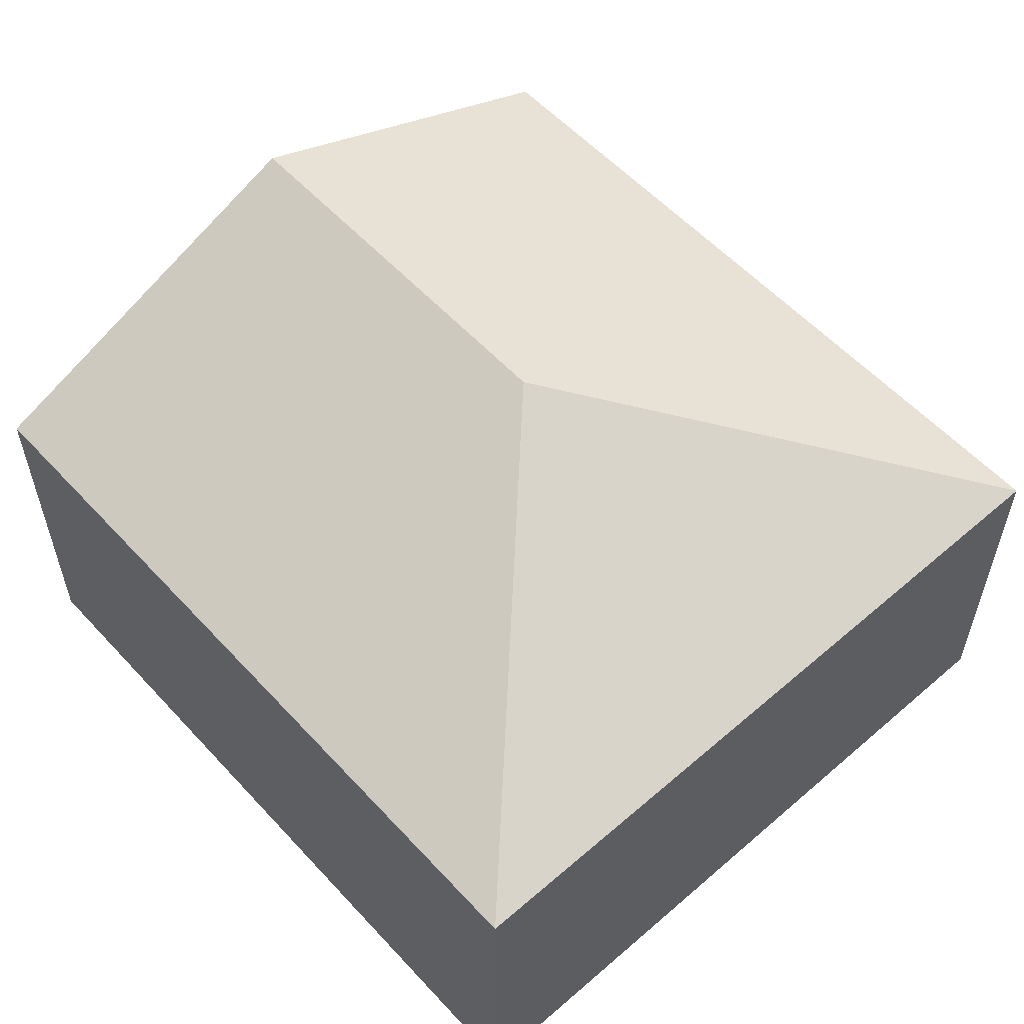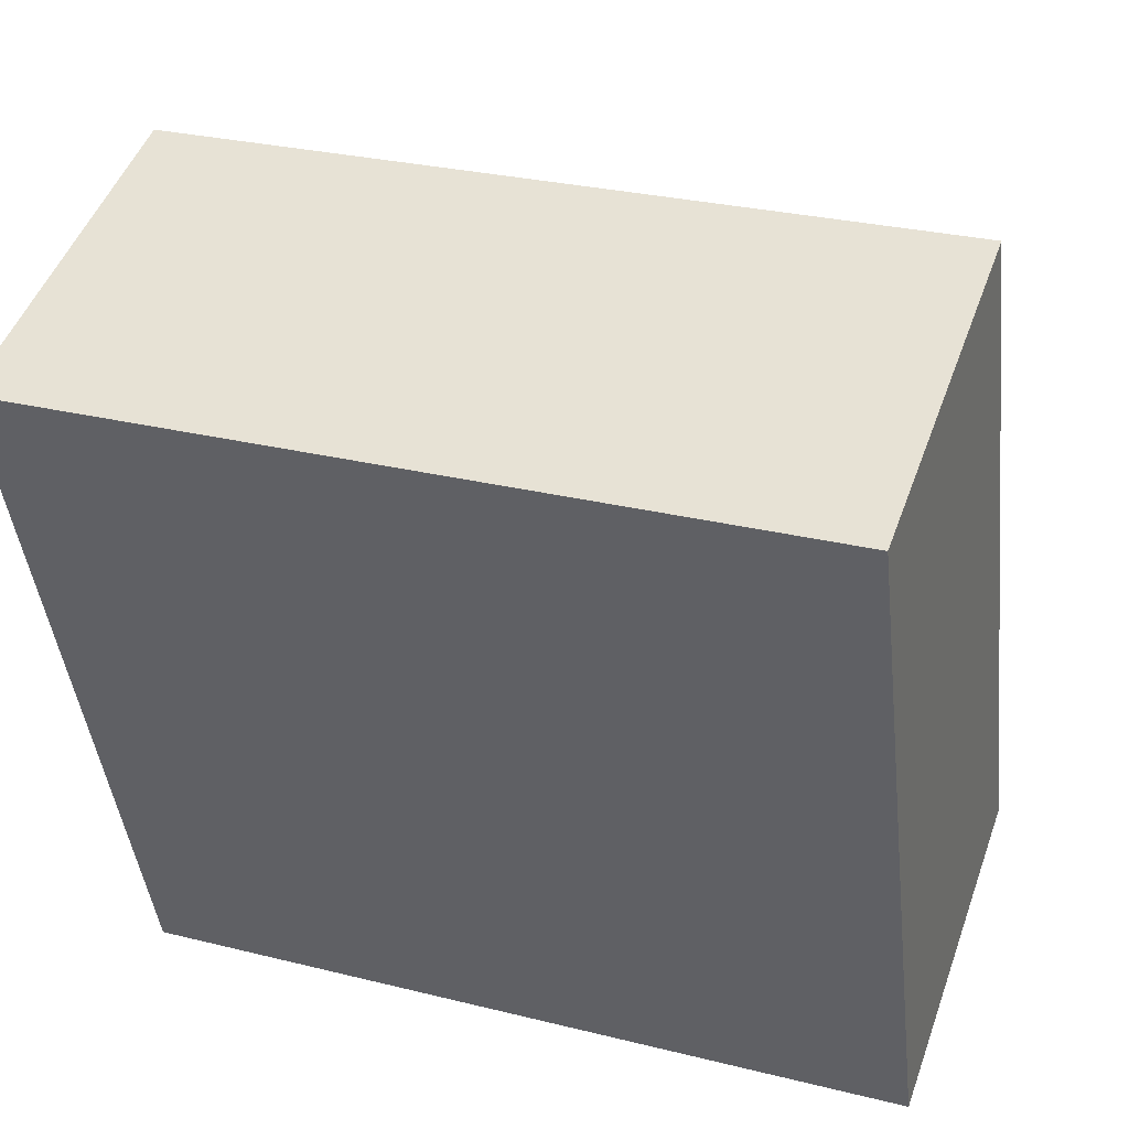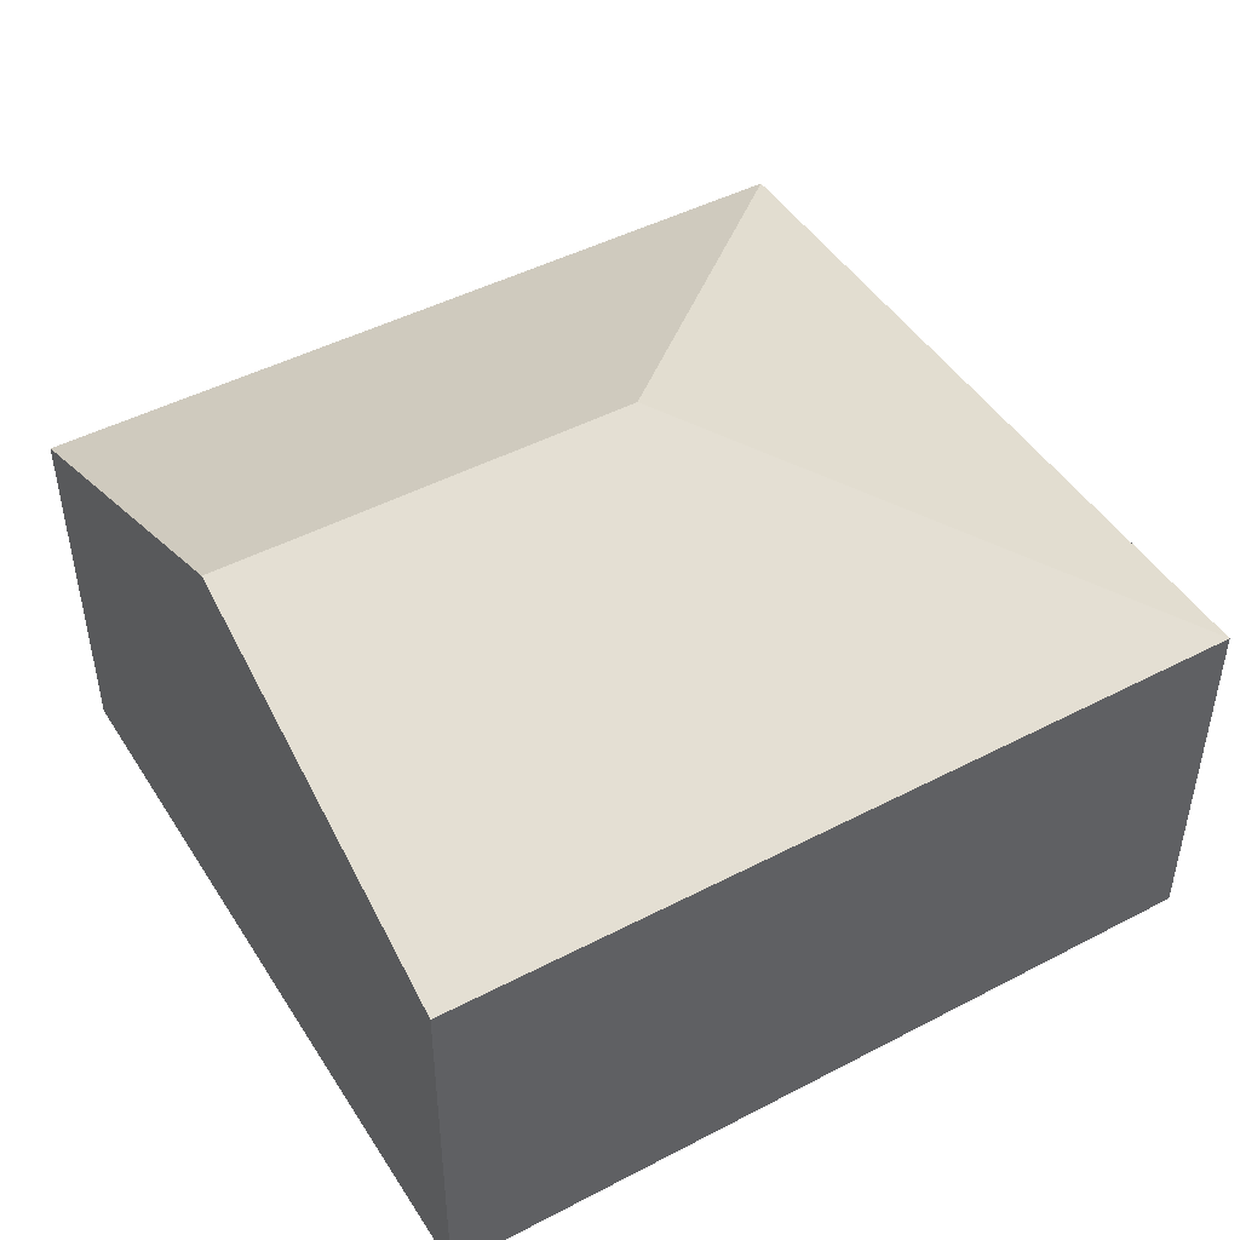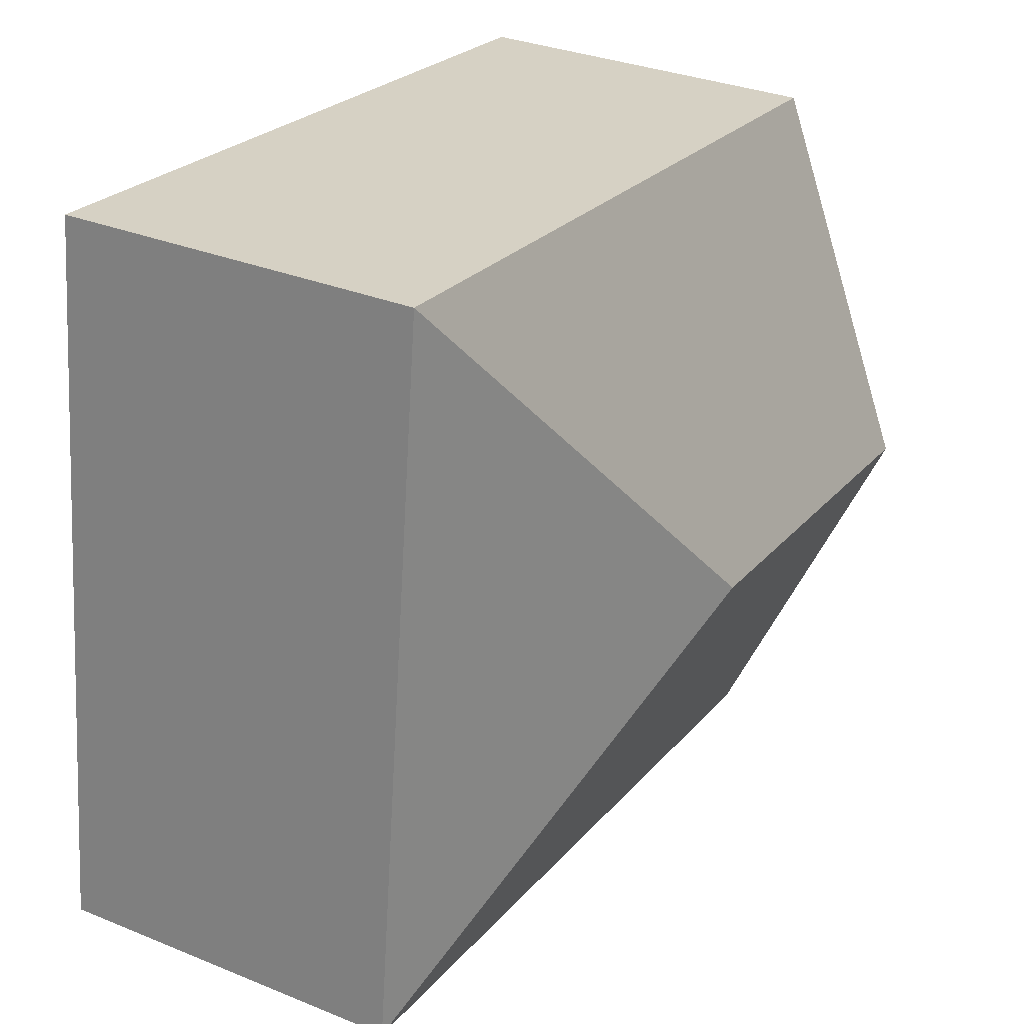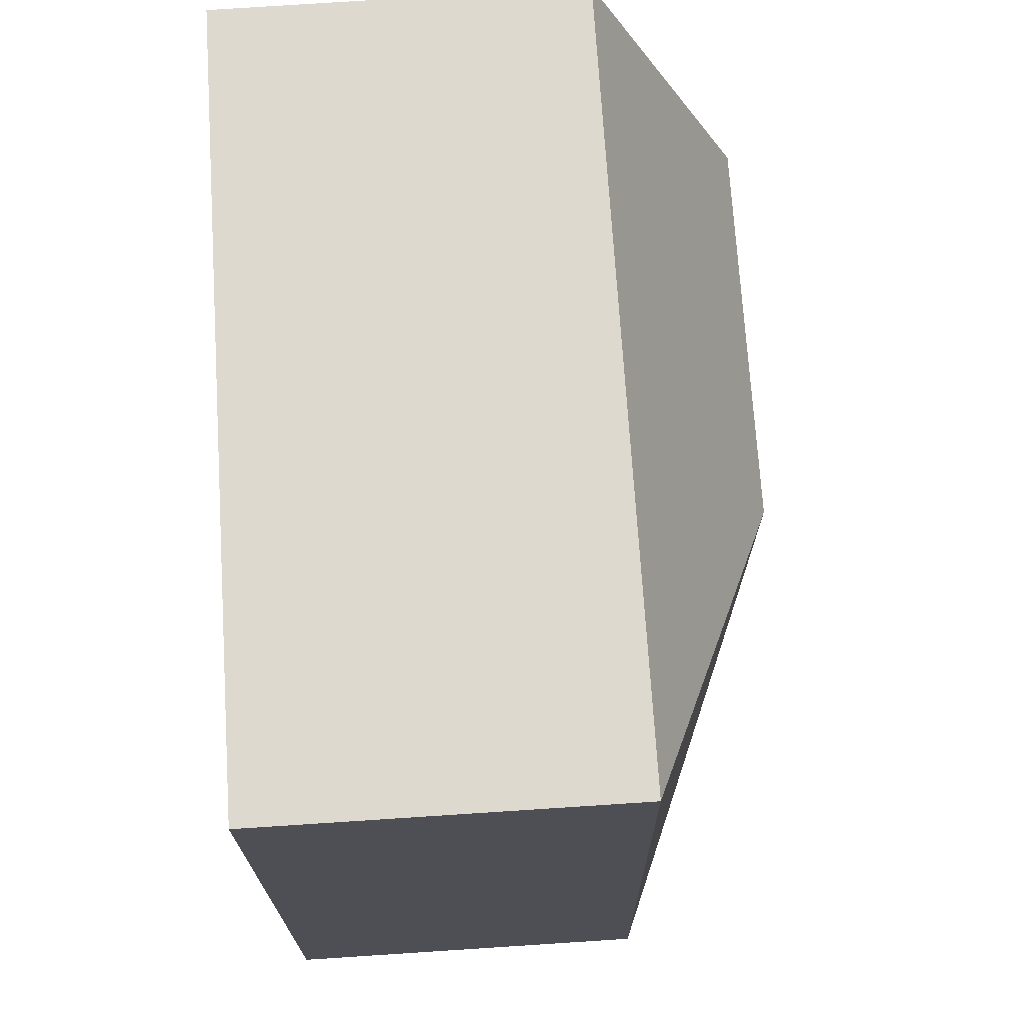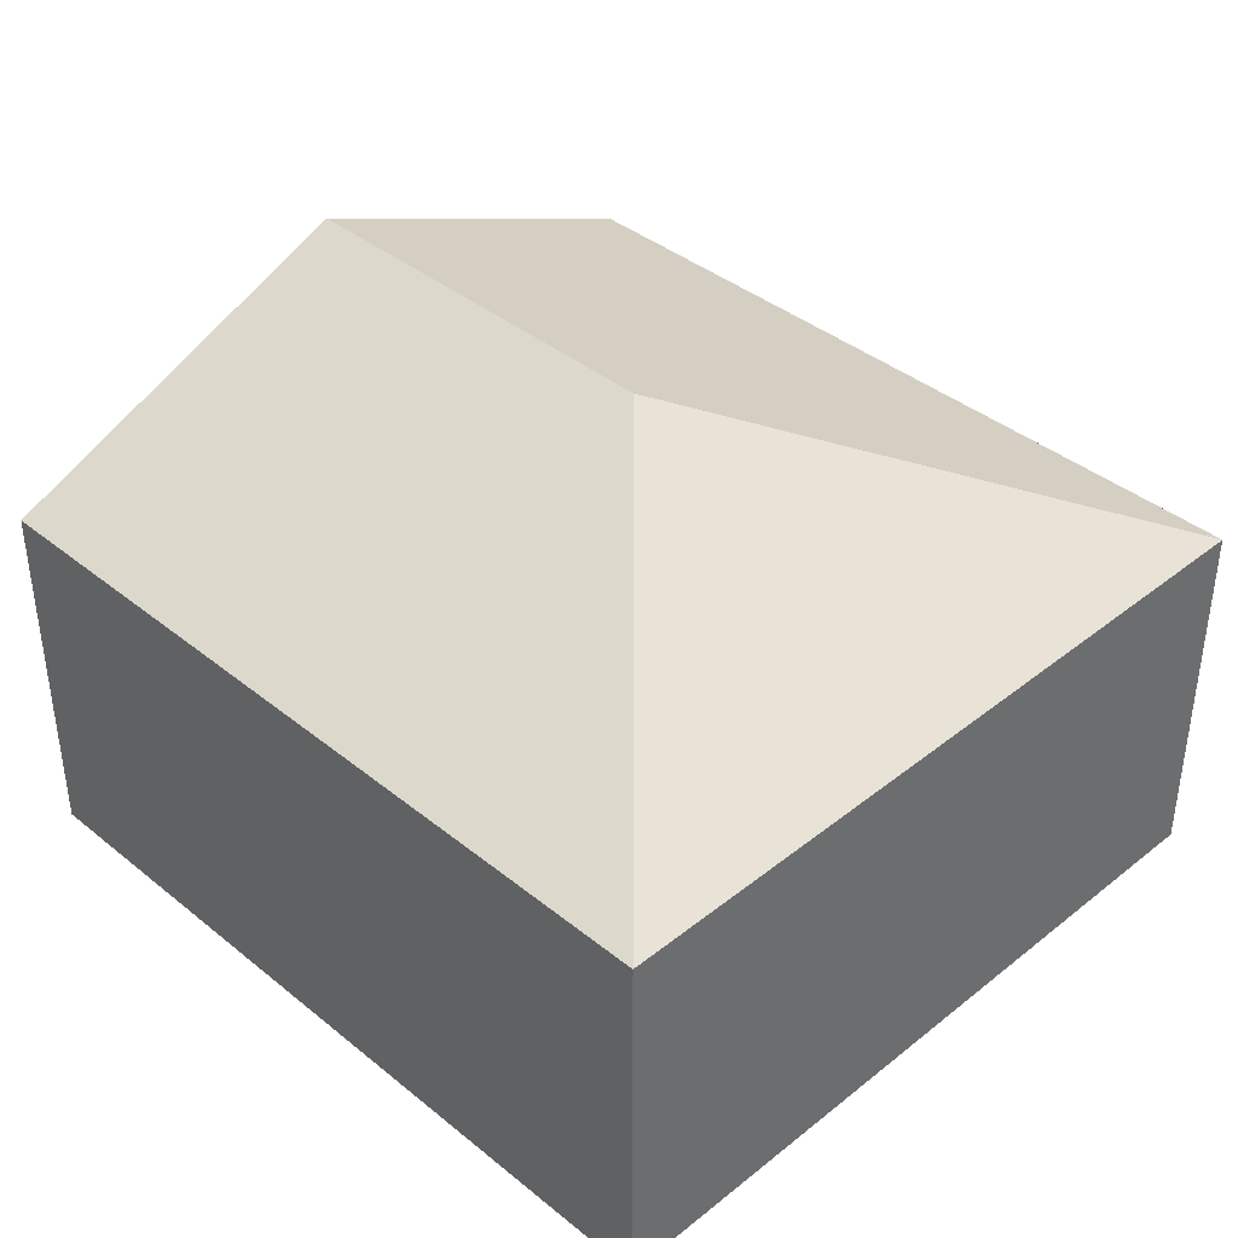
<metadata>
{"format":"obj","ext":"obj","renderer":"f3d","projection":"perspective","resolution":1024,"background":"white","views":[{"elev":56.7,"azim":41.2,"up":"+Y"},{"elev":48.2,"azim":19.4,"up":"+Z"},{"elev":46.3,"azim":-37.6,"up":"+Y"},{"elev":32.0,"azim":119.7,"up":"+Z"},{"elev":78.1,"azim":86.3,"up":"+Z"},{"elev":39.2,"azim":38.4,"up":"+Y"}]}
</metadata>
<code>
v  0.233 2.737 -1.949
v  4.545 1.91 -3.41
v  0.466 1.911 -3.897
v  2.364 2.737 -1.694
v  0 1.911 1.17e-16
v  4.08 1.911 0.488
v  0.466 2.386e-16 -3.897
v  0.233 1.193e-16 -1.949
v  0 0 0
v  4.08 -2.988e-17 0.488
v  4.545 2.088e-16 -3.41
g defaultobject
f 1 2 3
f 2 1 4
f 5 4 1
f 4 5 6
f 4 6 2
f 7 1 3
f 1 7 5
f 5 7 8
f 5 8 9
f 9 6 5
f 6 9 10
f 10 2 6
f 2 10 11
f 2 7 3
f 7 2 11
f 8 10 9
f 10 8 7
f 10 7 11

</code>
